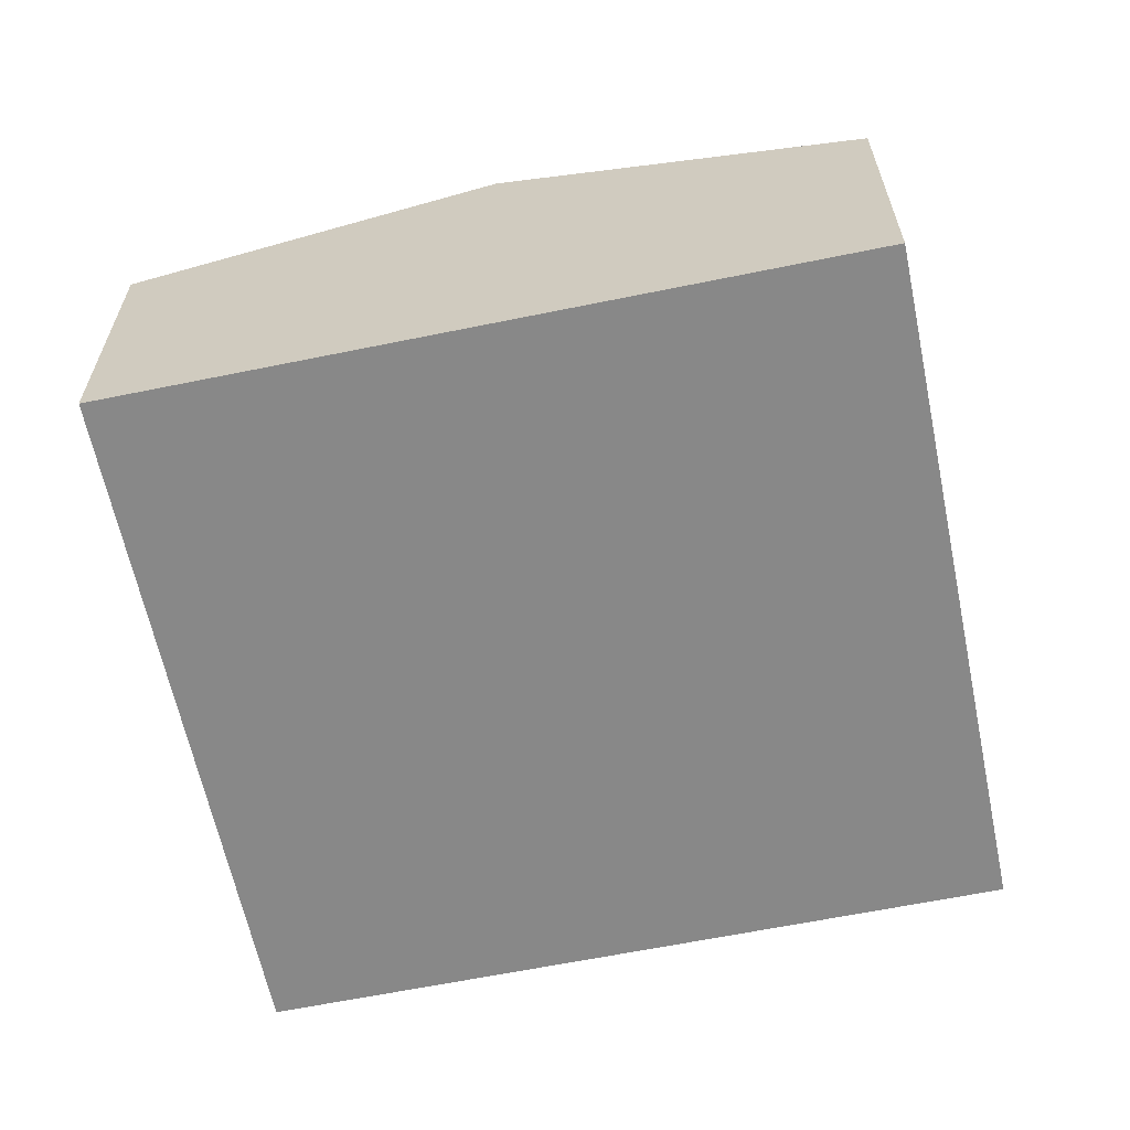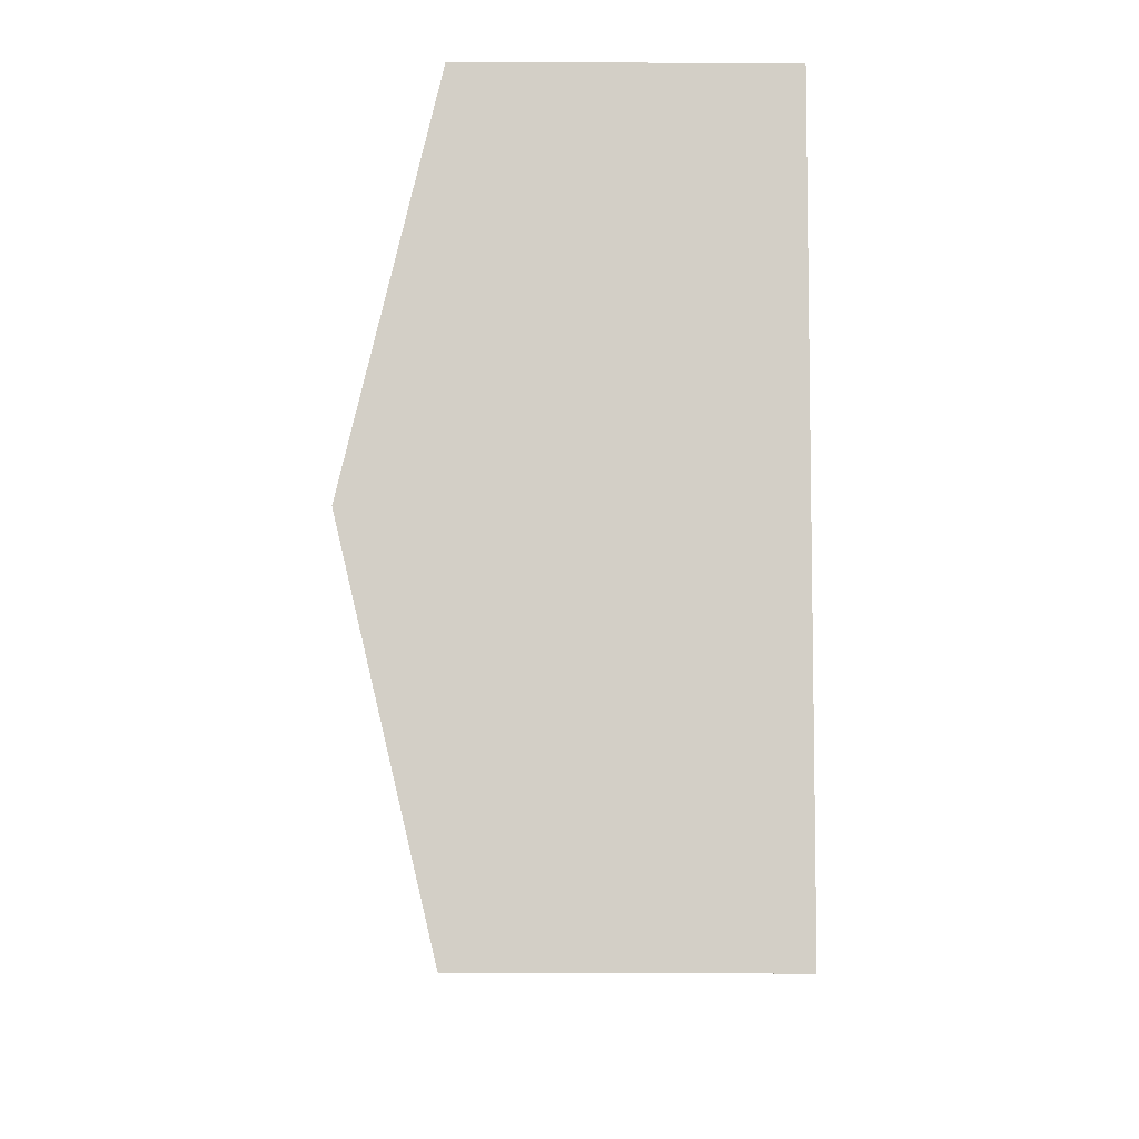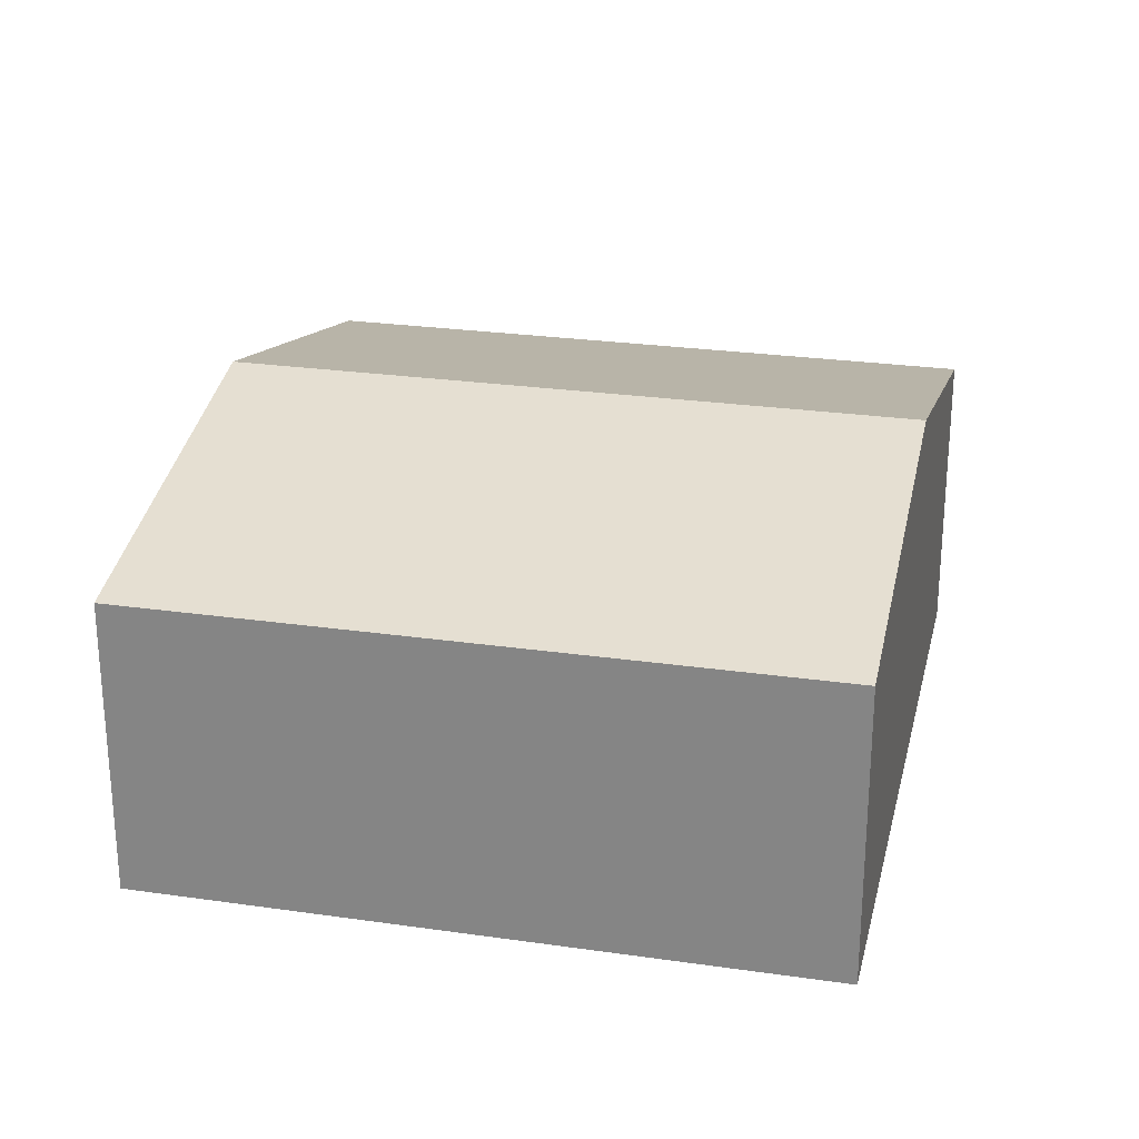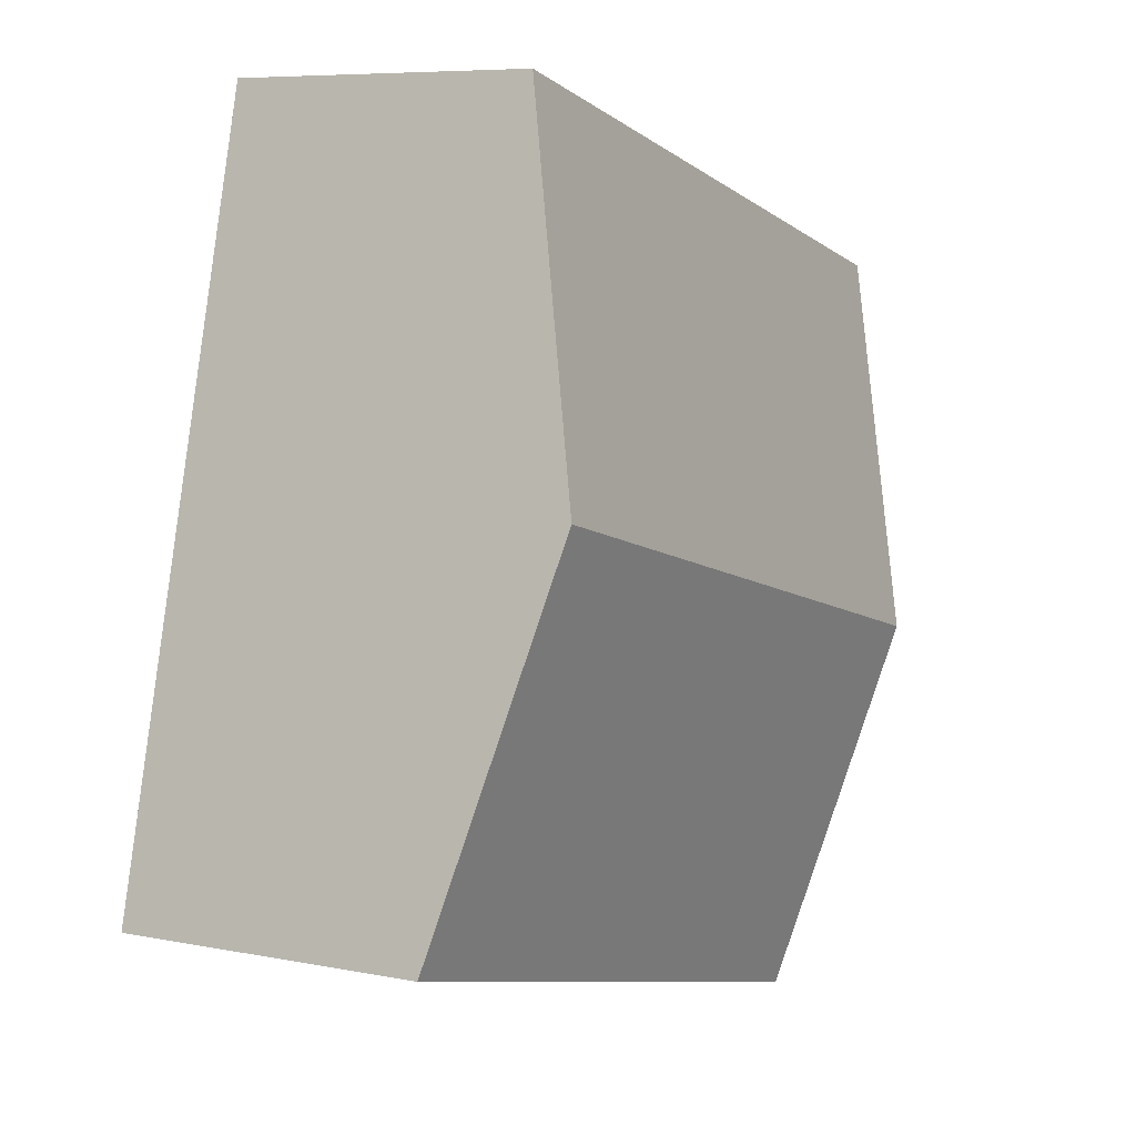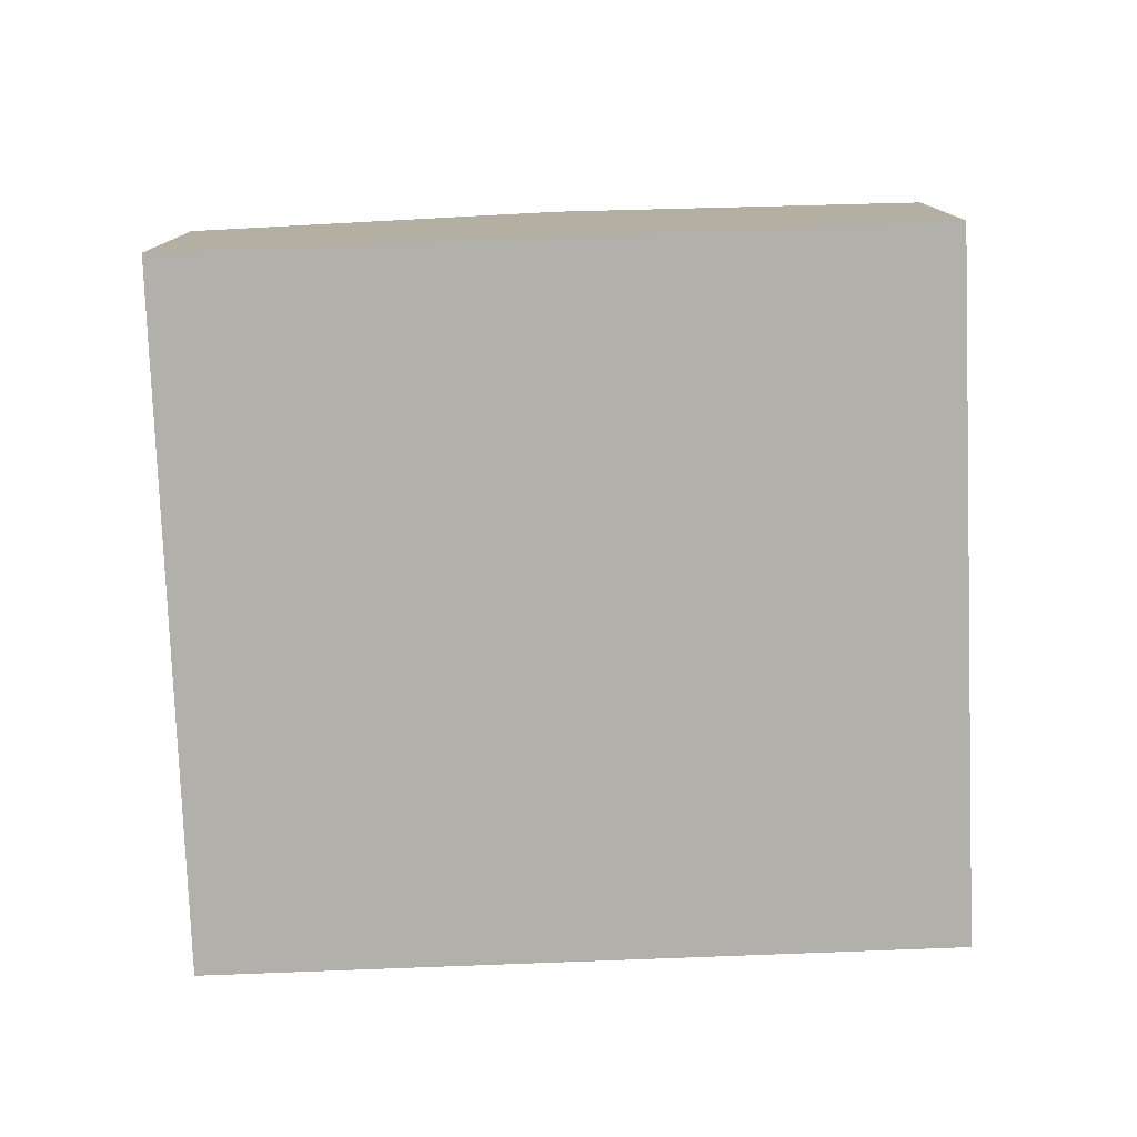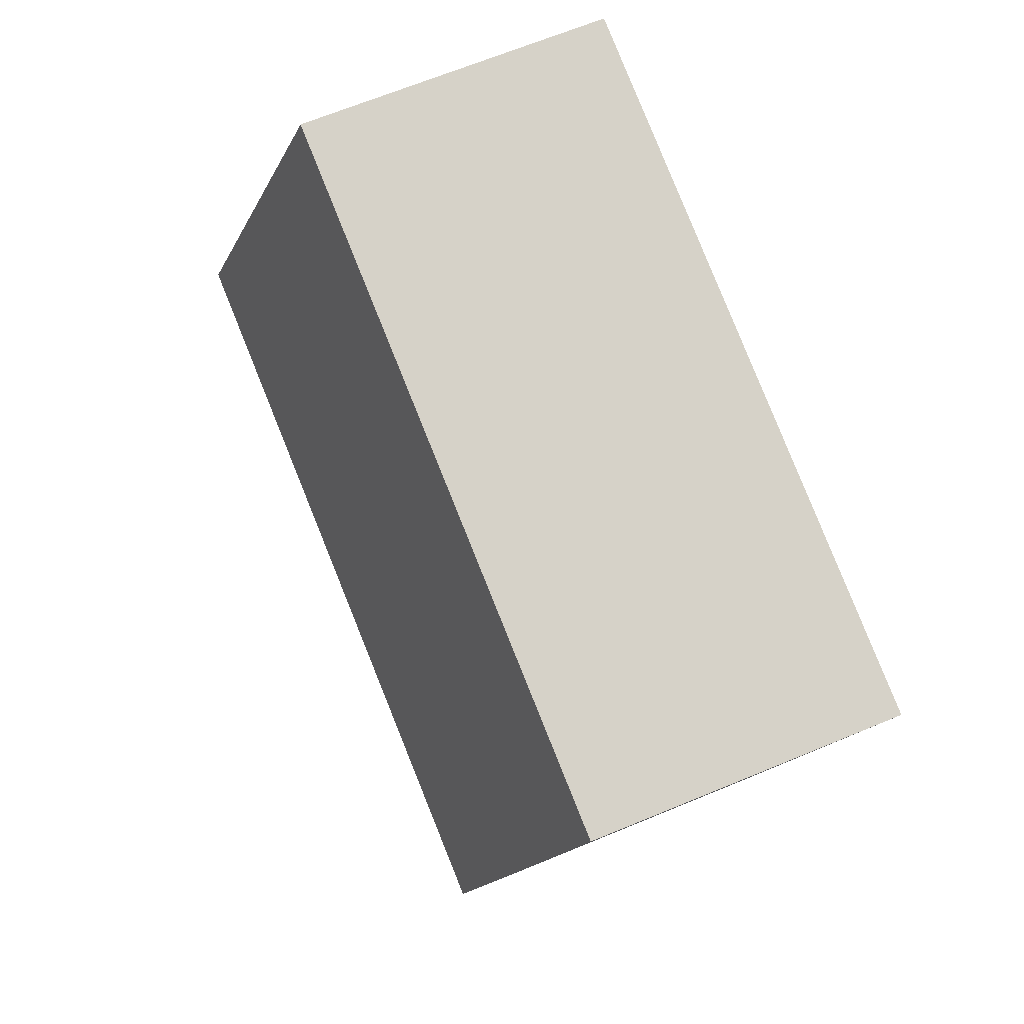
<metadata>
{"format":"obj","ext":"obj","renderer":"f3d","projection":"perspective","resolution":1024,"background":"white","views":[{"elev":-62.7,"azim":-92.5,"up":"+Y"},{"elev":-22.7,"azim":-90.3,"up":"+Z"},{"elev":25.7,"azim":-1.3,"up":"+Y"},{"elev":7.4,"azim":119.6,"up":"+Z"},{"elev":-78.5,"azim":78.0,"up":"+Y"},{"elev":66.0,"azim":-112.7,"up":"+Z"}]}
</metadata>
<code>
v  0.705 2.976 -2.779
v  6.559 2.294 -4.251
v  1.41 2.294 -5.558
v  5.854 2.976 -1.472
v  5.149 2.295 1.306
v  0 2.294 1.405e-16
v  5.149 -7.997e-17 1.306
v  0 0 0
v  5.854 9.013e-17 -1.472
v  6.559 2.603e-16 -4.251
v  1.41 3.403e-16 -5.558
v  0.705 1.702e-16 -2.779
g defaultobject
f 1 2 3
f 2 1 4
f 5 1 6
f 1 5 4
f 6 7 5
f 7 6 8
f 7 4 5
f 4 7 9
f 4 9 2
f 2 9 10
f 10 3 2
f 3 10 11
f 1 8 6
f 8 1 3
f 8 3 12
f 12 3 11
f 12 7 8
f 7 12 9
f 9 12 10
f 10 12 11

</code>
